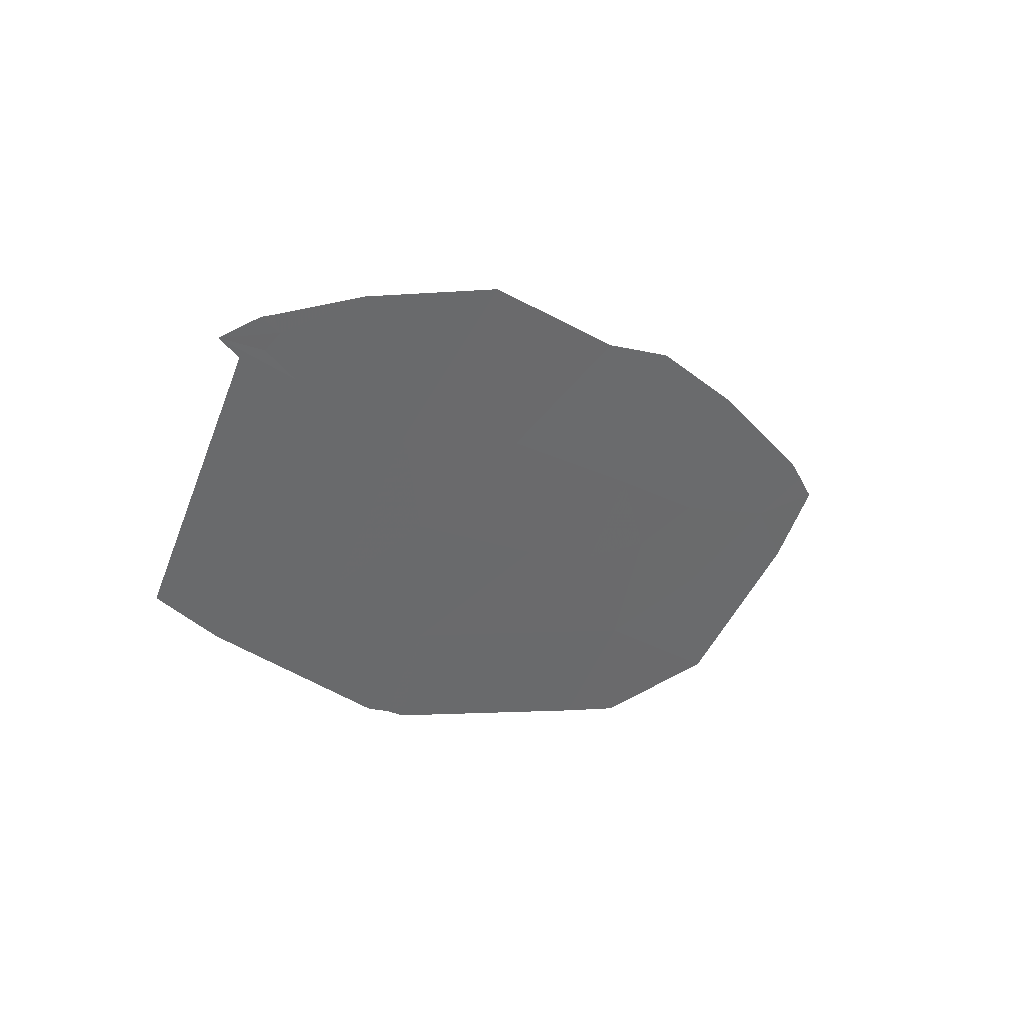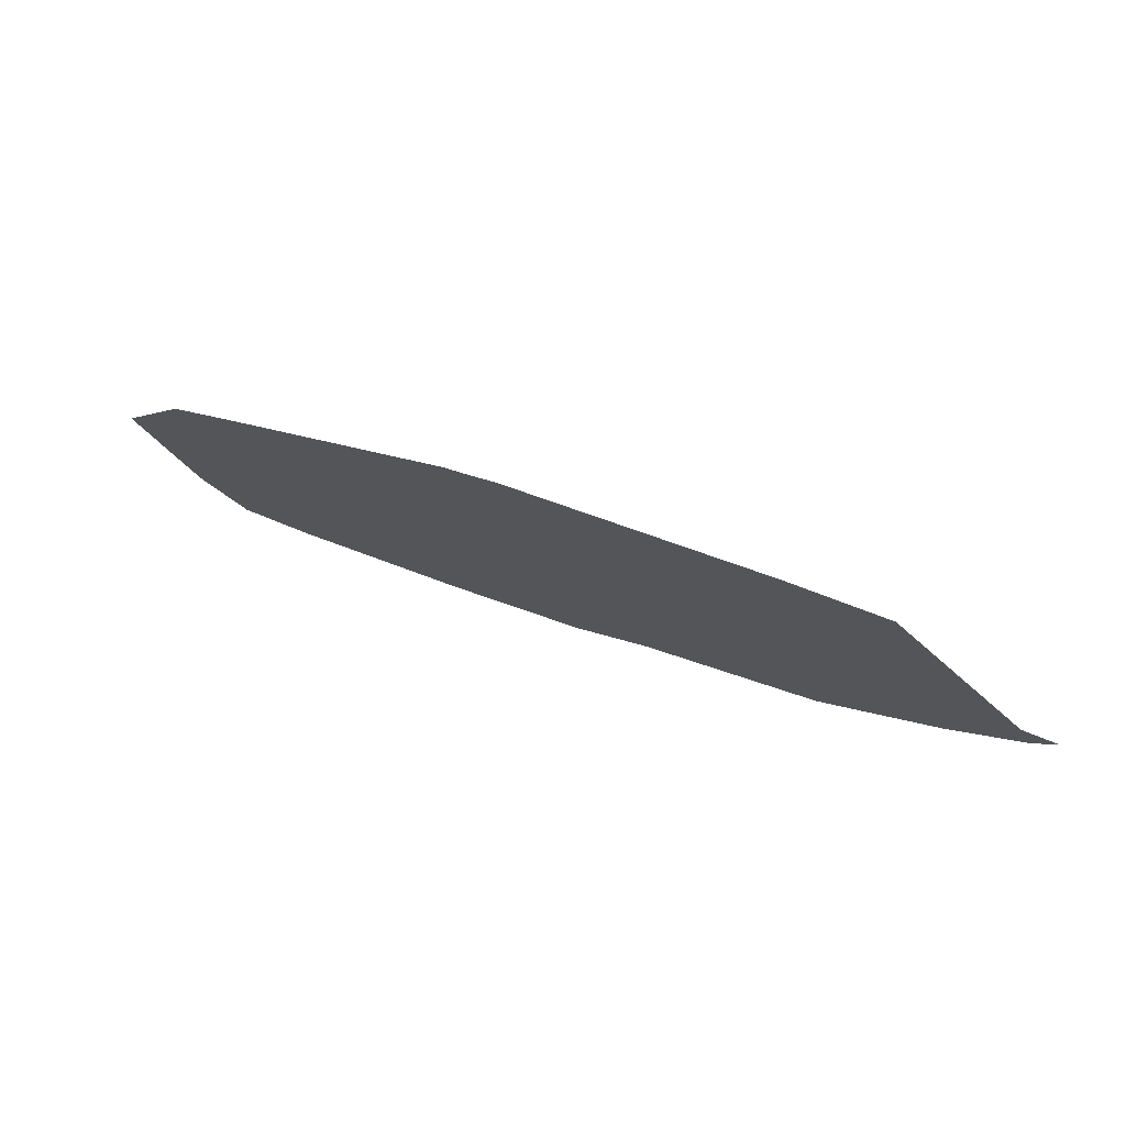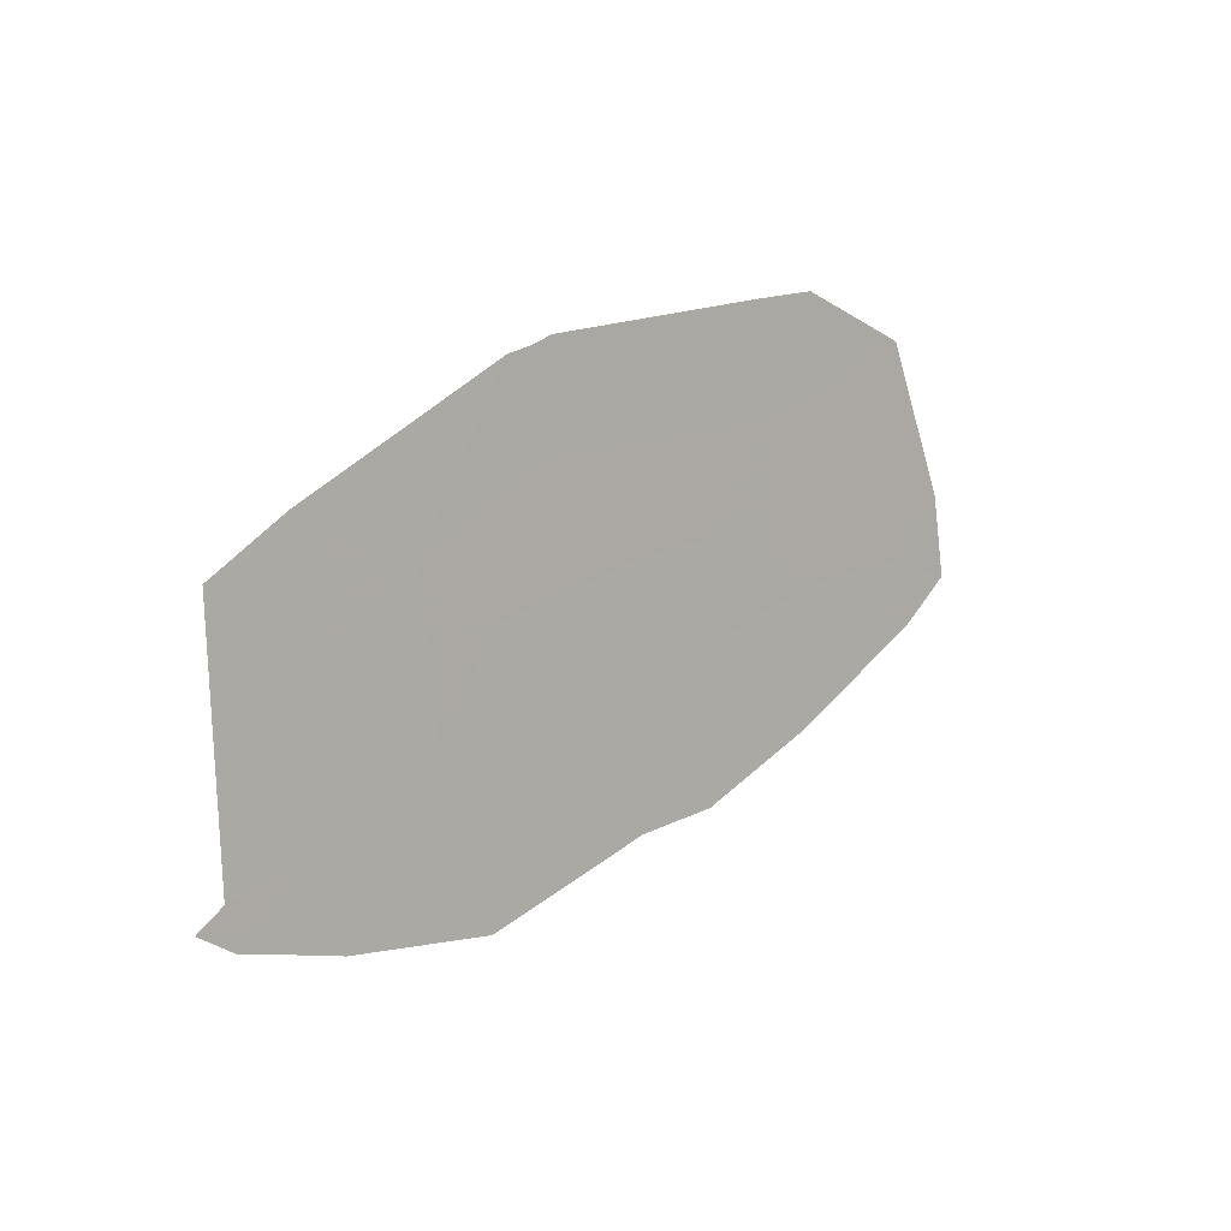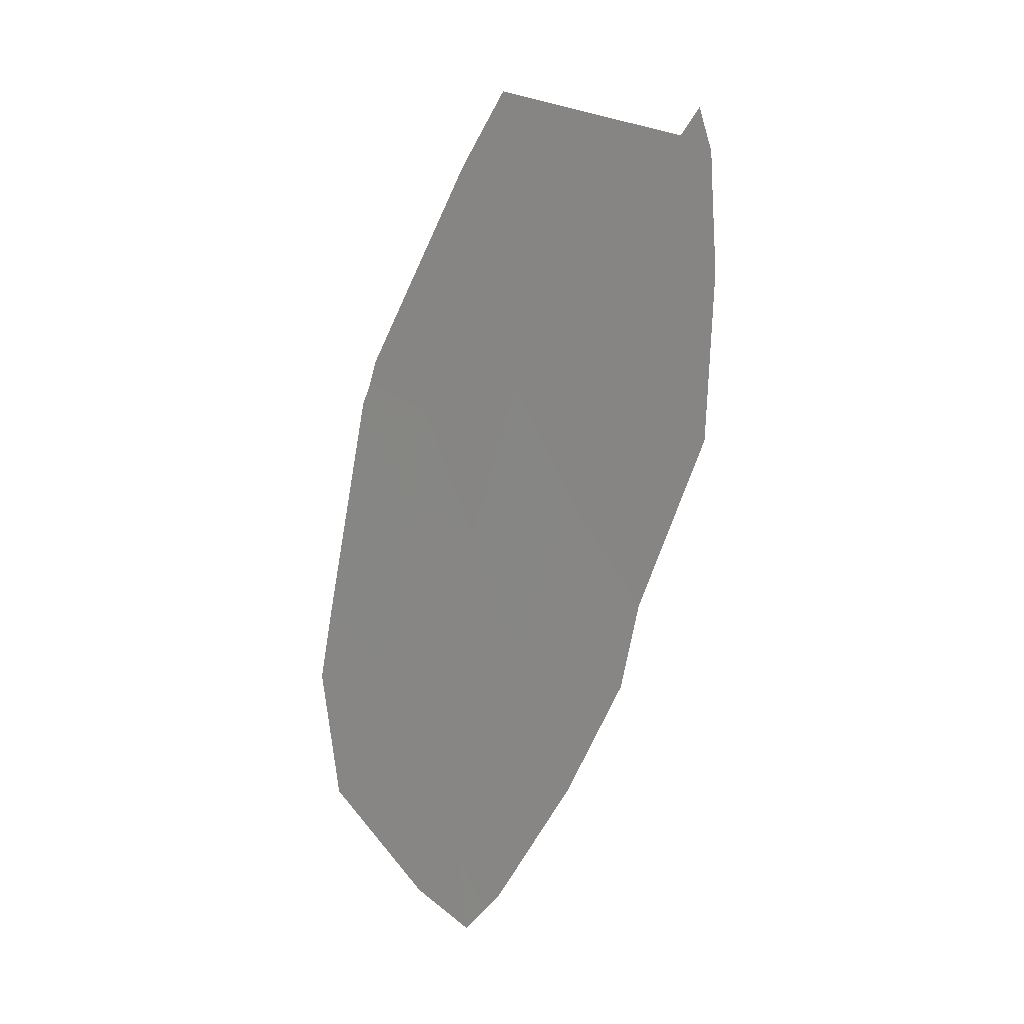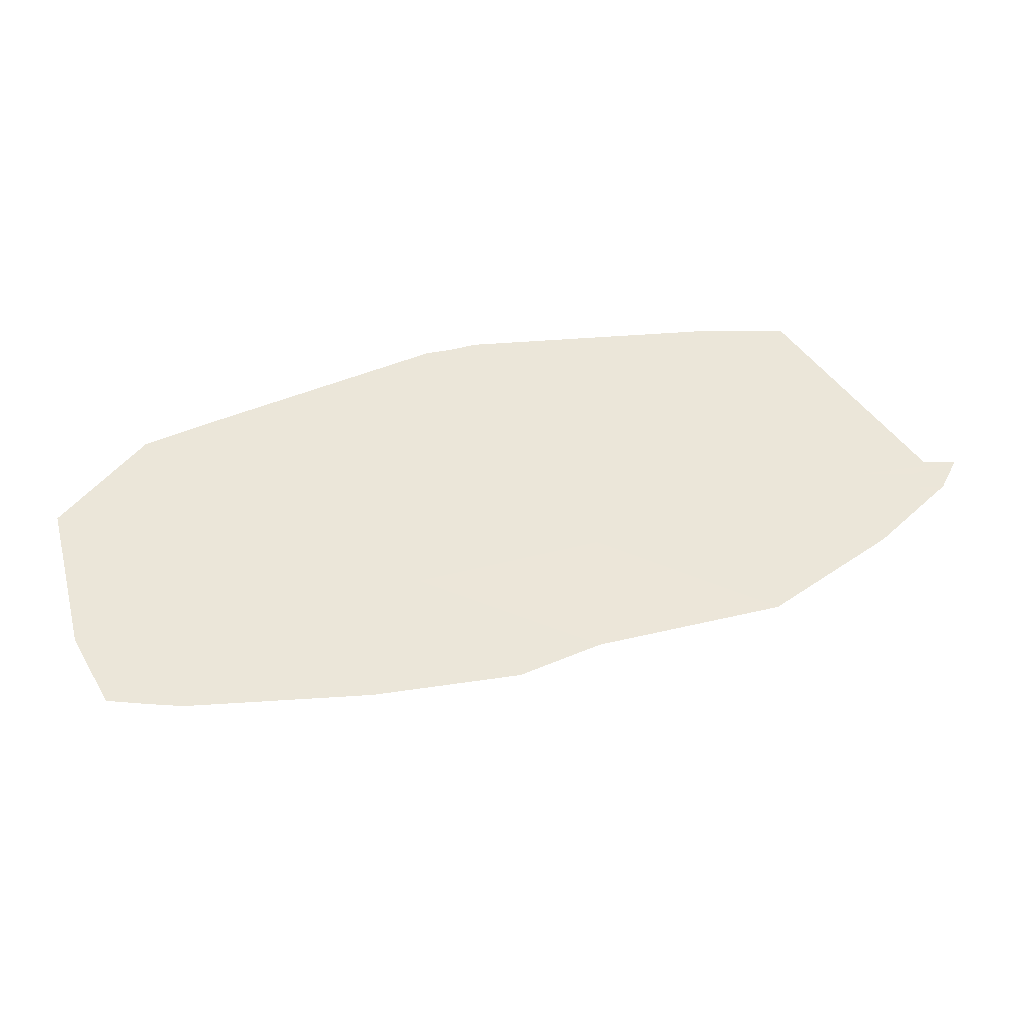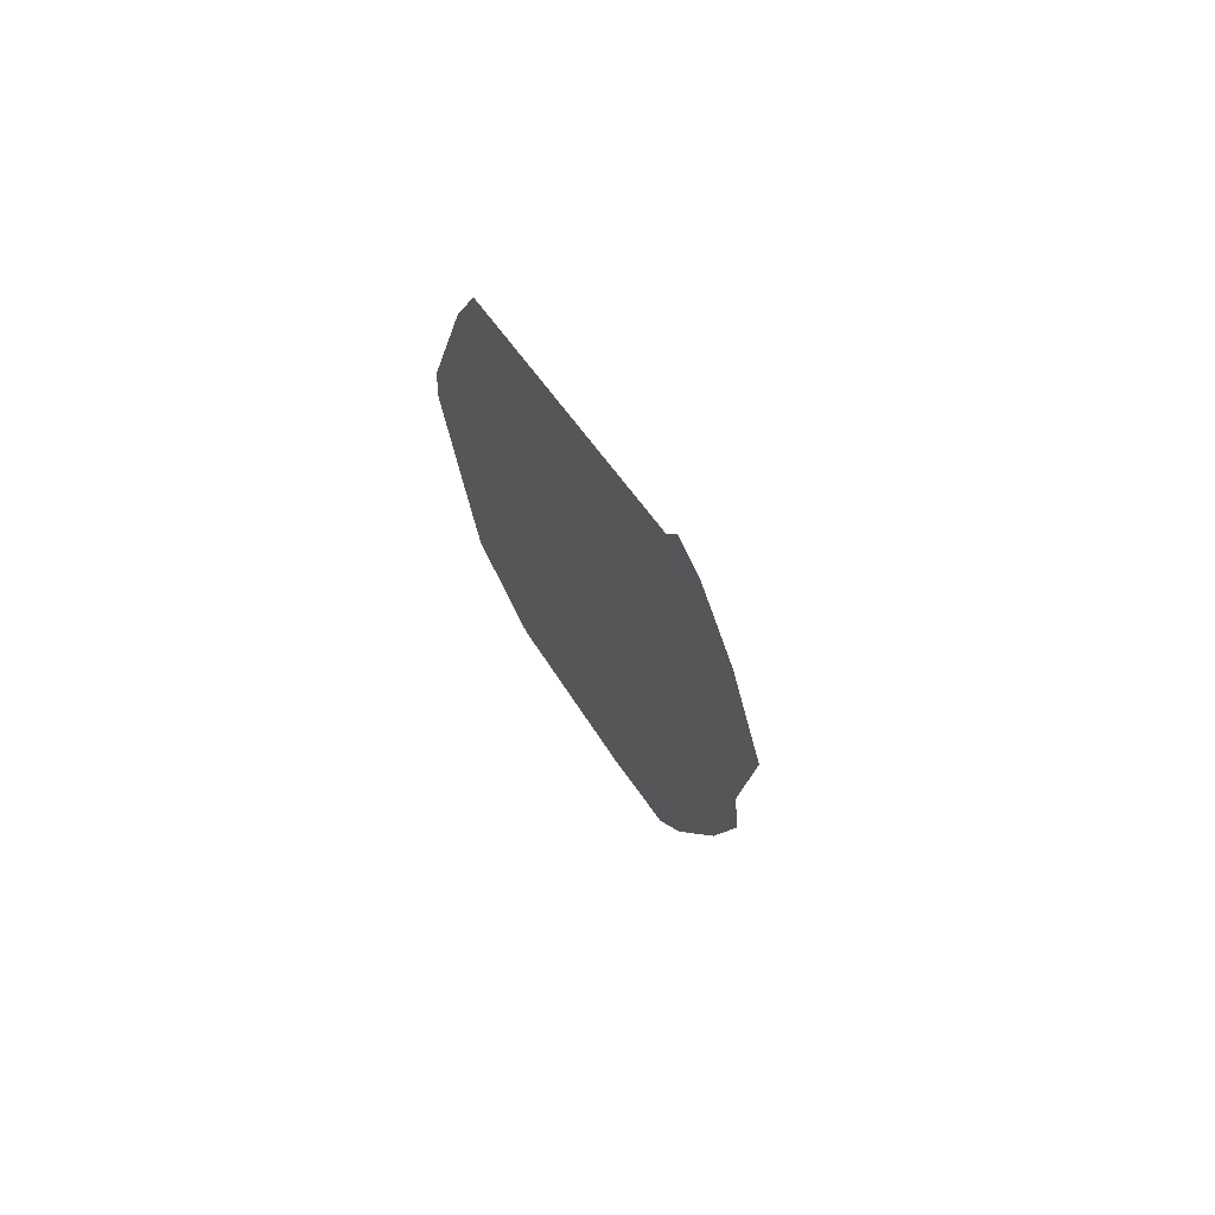
<metadata>
{"format":"obj","ext":"obj","renderer":"f3d","projection":"perspective","resolution":1024,"background":"white","views":[{"elev":-53.1,"azim":113.0,"up":"+Y"},{"elev":-43.7,"azim":-11.4,"up":"+Y"},{"elev":55.1,"azim":103.5,"up":"+Z"},{"elev":-42.4,"azim":41.1,"up":"+Z"},{"elev":-77.0,"azim":-23.9,"up":"+Z"},{"elev":4.9,"azim":56.3,"up":"+Z"}]}
</metadata>
<code>
v 48.48 112.2 -10.15
v 48.1 112.7 -10.69
v 48.3 112.2 -10.12
v 46.65 113 -10.33
v 47.34 113.5 -11.44
v 45.76 113.7 -10.94
v 43.56 115.1 -11.8
v 43.59 114.7 -11.3
v 44.46 114.5 -11.46
v 42.76 115.7 -12.3
v 43.06 115.9 -12.76
v 44.42 115.3 -12.53
v 45.47 114.7 -12.26
v 43.81 113.1 -8.997
v 44 113 -8.937
v 44.54 113.2 -9.501
v 44.51 113.9 -10.54
v 42.78 114.6 -10.71
v 42.24 114.3 -9.996
v 43.91 113.7 -9.936
v 43.92 114.3 -10.9
v 46.01 114.3 -11.92
v 46.12 111.9 -8.477
v 44.18 112.9 -8.854
v 45.74 112.6 -9.318
v 46.64 112.3 -9.304
v 48.53 112.1 -10.08
v 48.61 111.9 -9.803
v 48.25 112.2 -9.973
v 46.87 111.6 -8.394
v 48.34 112 -9.821
v 47.84 112.3 -10
v 45.67 113.1 -10.02
v 42.49 116.1 -12.77
v 42.8 116 -12.76
v 42.04 115.9 -12.26
v 41.8 114.7 -10.29
v 42.63 115.2 -11.48
v 41.42 115.4 -11.13
f 2 1 3
f 5 4 6
f 8 7 9
f 7 10 12
f 10 11 12
f 9 12 13
f 15 14 16
f 6 17 9
f 19 18 20
f 20 14 19
f 14 20 16
f 17 16 20
f 17 21 9
f 18 21 20
f 21 17 20
f 9 13 22
f 22 6 9
f 23 24 25
f 24 16 25
f 25 26 23
f 27 3 1
f 27 28 3
f 28 29 3
f 26 30 23
f 30 26 31
f 26 32 31
f 31 32 28
f 3 29 32
f 29 28 32
f 24 15 16
f 25 16 33
f 17 6 33
f 33 16 17
f 33 6 4
f 26 25 4
f 25 33 4
f 10 34 35
f 34 10 36
f 37 18 19
f 10 7 38
f 21 18 8
f 8 9 21
f 18 38 8
f 38 7 8
f 9 7 12
f 10 35 11
f 18 37 39
f 38 18 39
f 36 10 39
f 10 38 39
f 5 6 22
f 32 2 3
f 2 32 5
f 32 4 5
f 32 26 4

</code>
